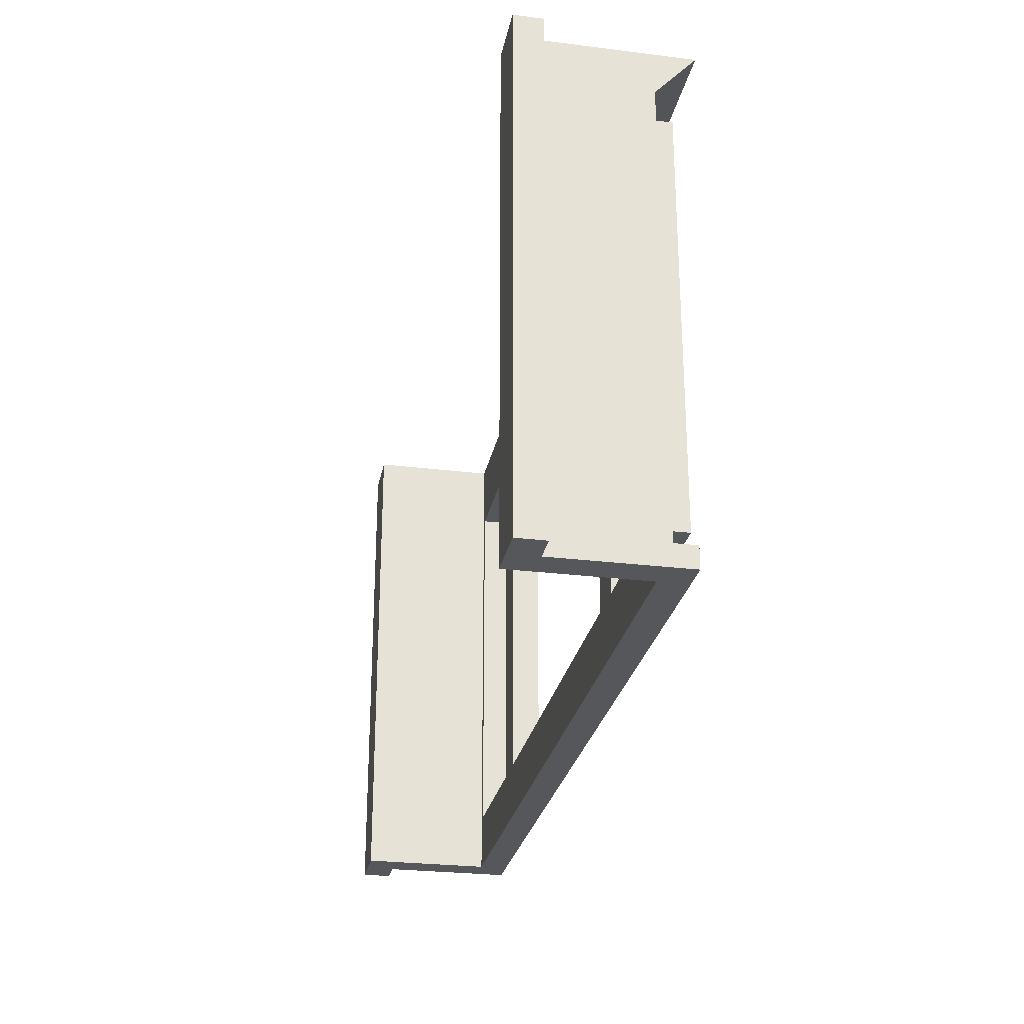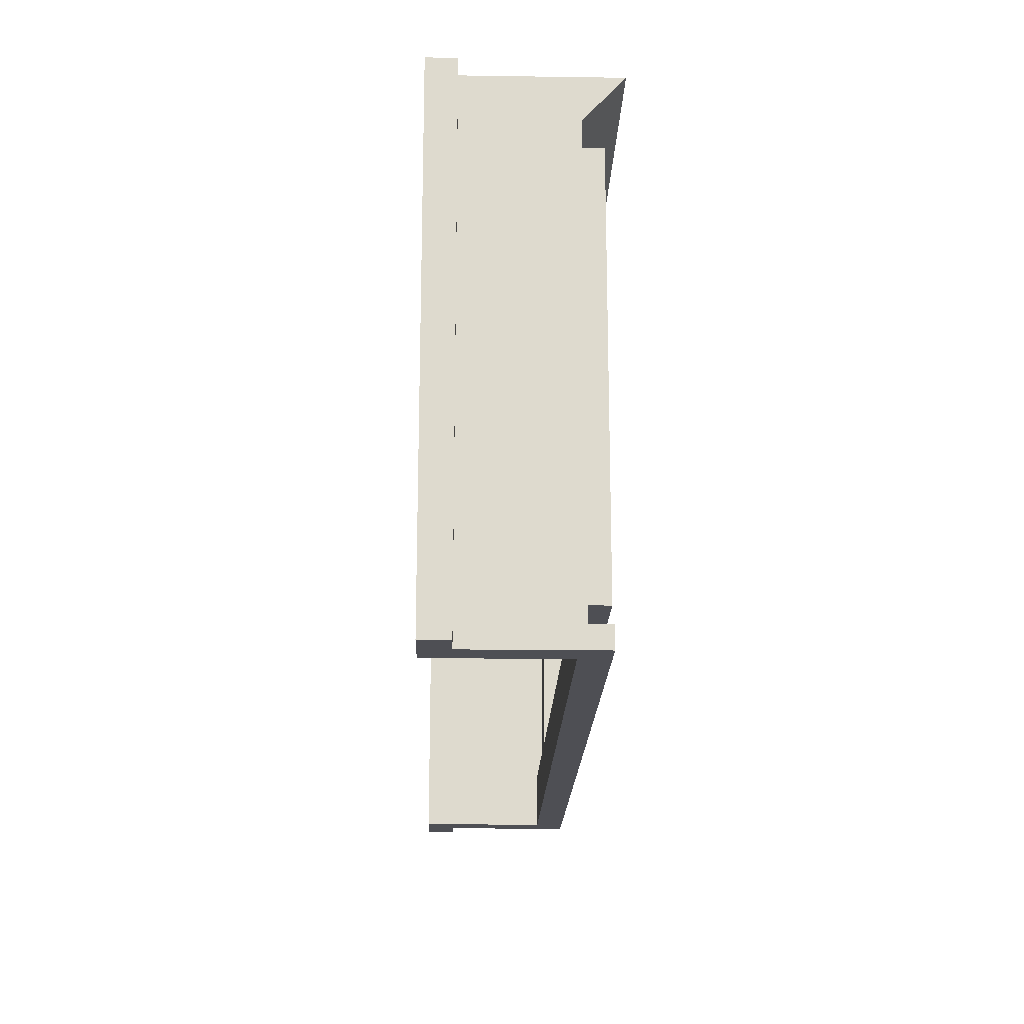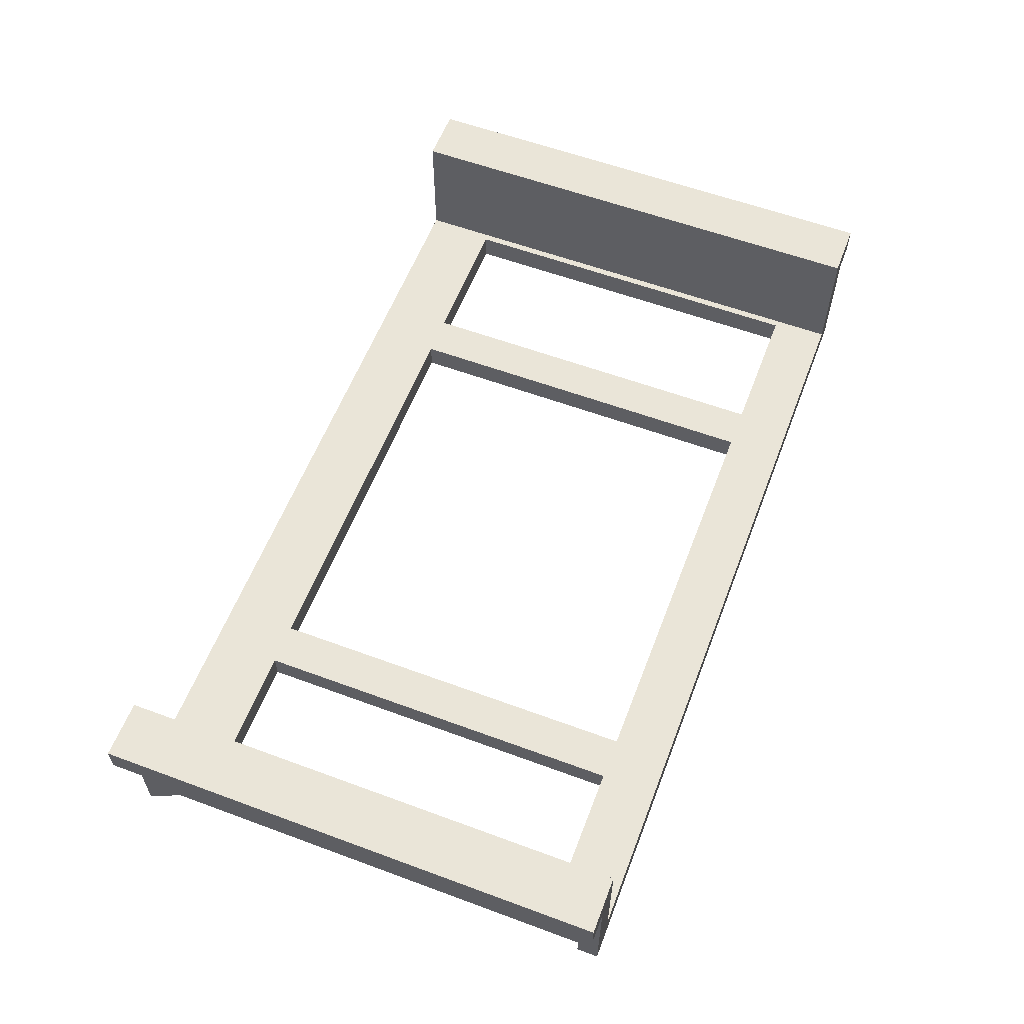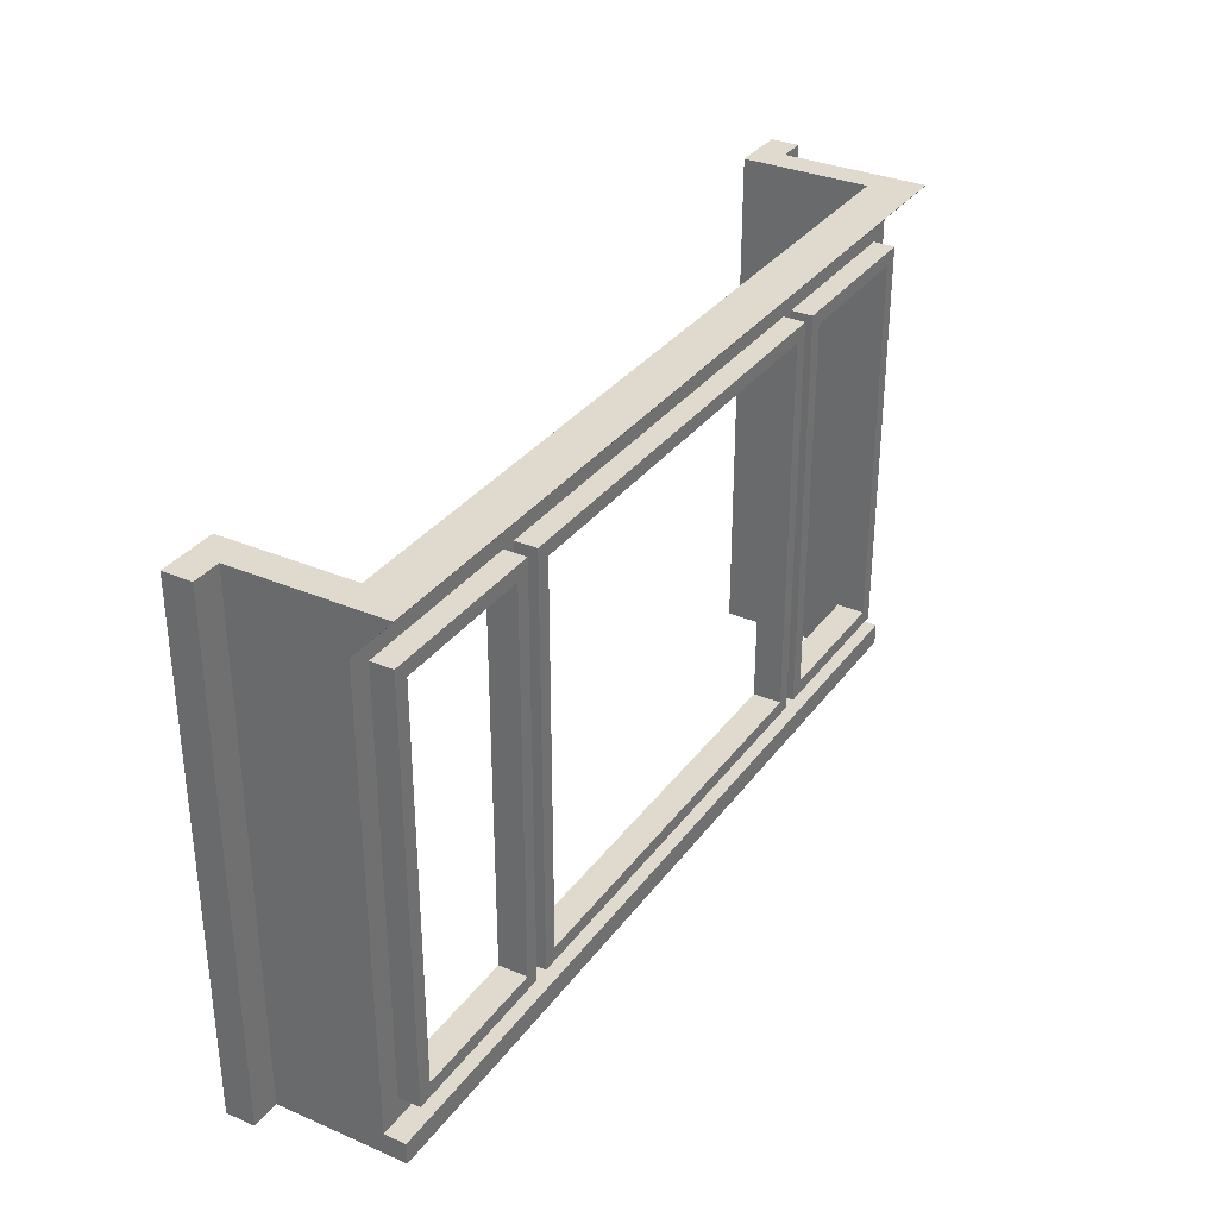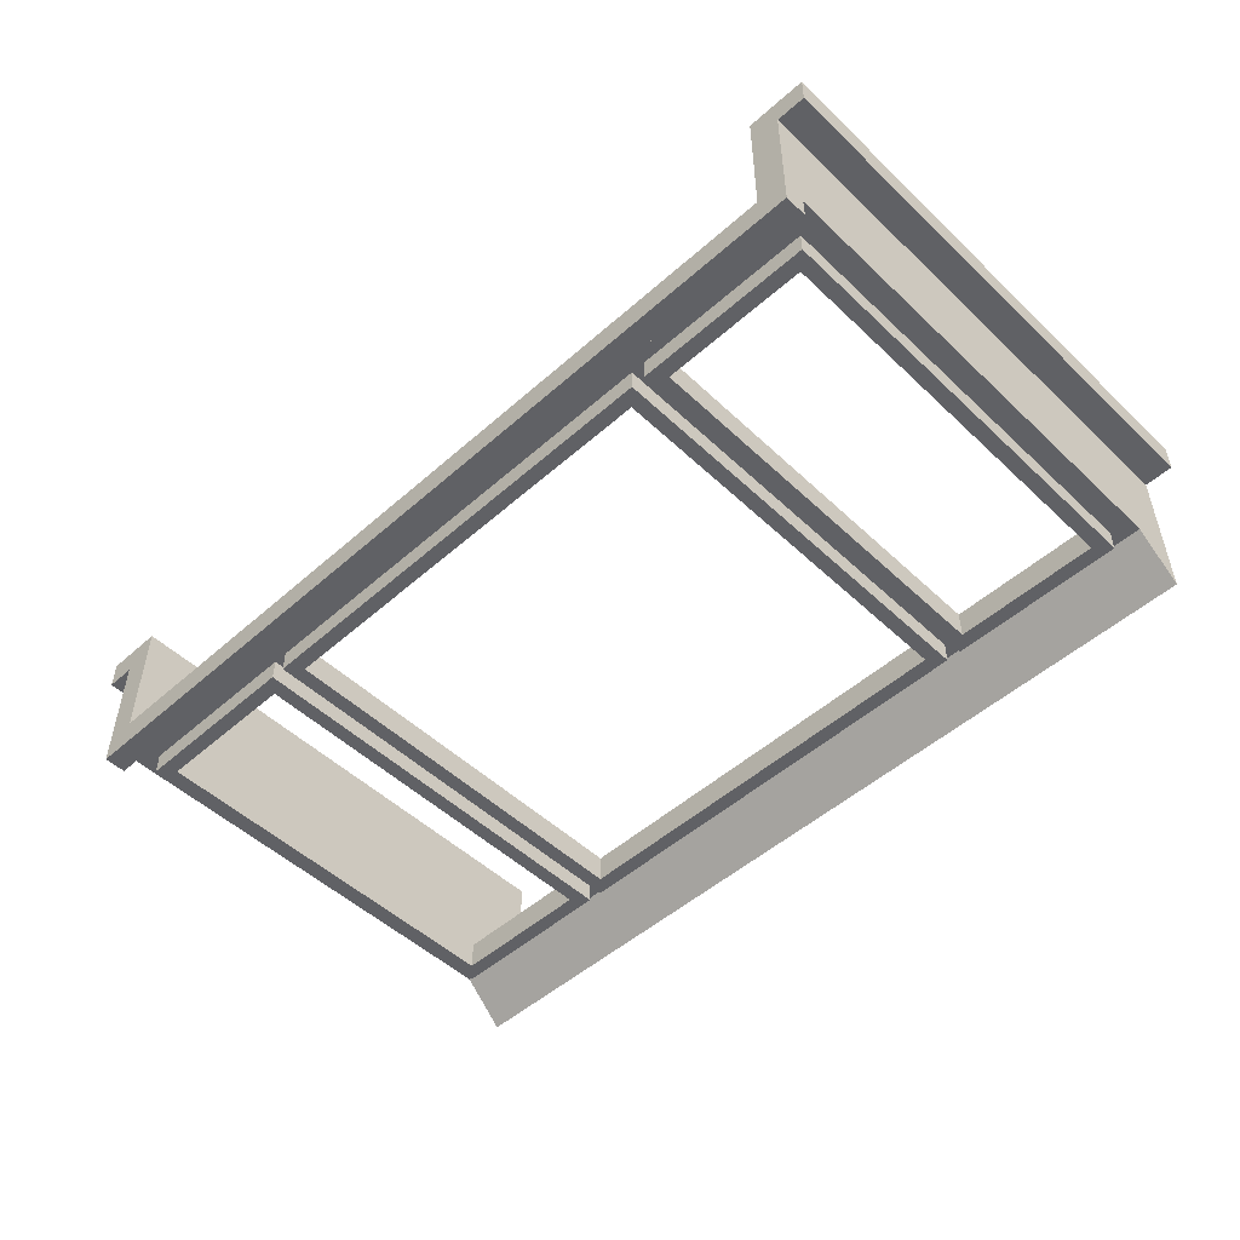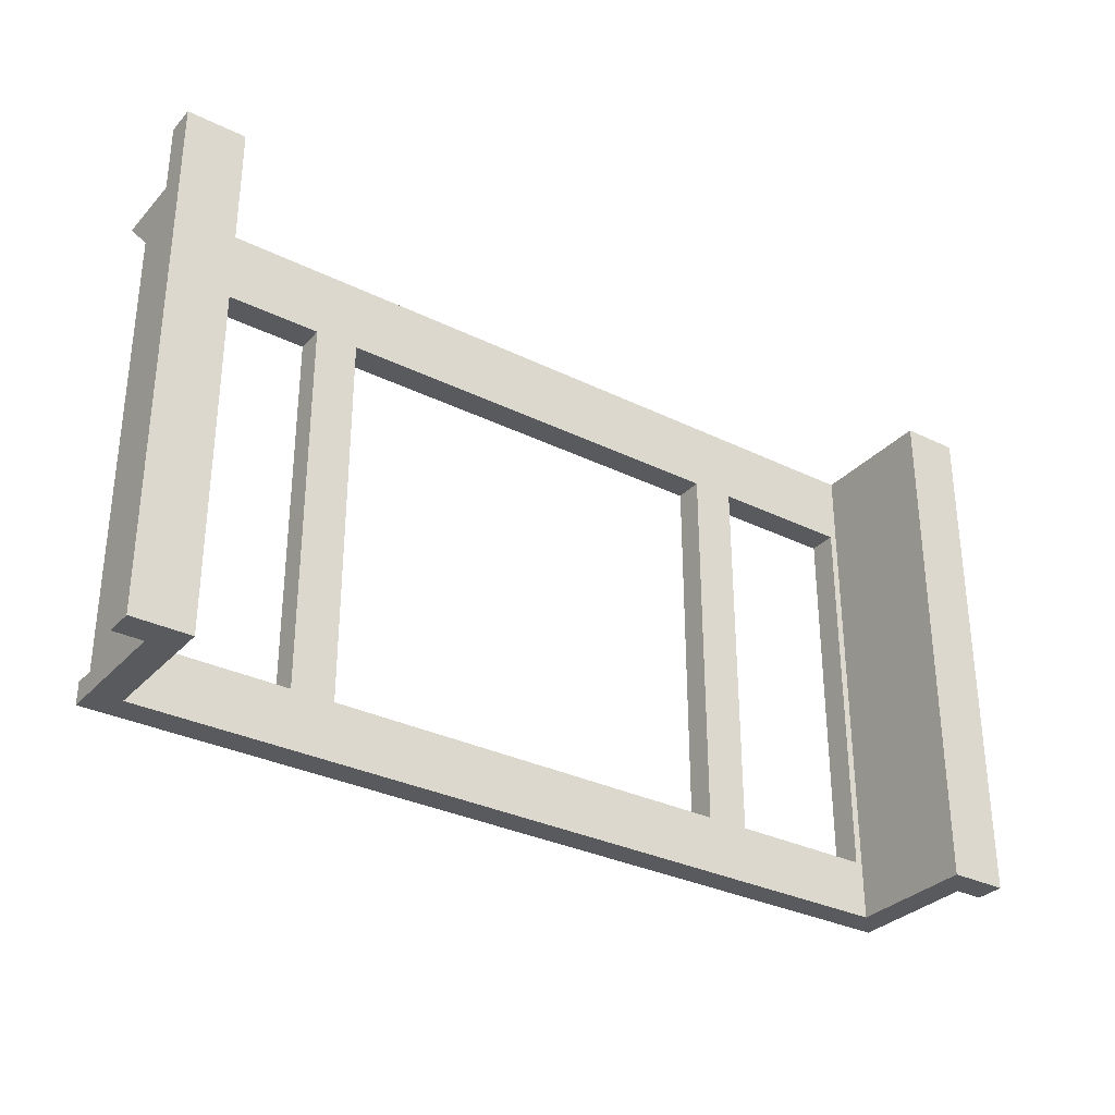
<metadata>
{"format":"obj","ext":"obj","renderer":"f3d","projection":"perspective","resolution":1024,"background":"white","views":[{"elev":-26.8,"azim":79.1,"up":"+Y"},{"elev":-18.4,"azim":88.4,"up":"+Y"},{"elev":58.7,"azim":-69.1,"up":"+Z"},{"elev":32.9,"azim":120.6,"up":"+Y"},{"elev":-50.2,"azim":44.1,"up":"+Z"},{"elev":-31.8,"azim":-34.7,"up":"+Y"}]}
</metadata>
<code>
v -1.45 3.1 -0.3
v -1.45 3.1 -0.5
v 1.45 3.1 -0.5
v 1.45 3.1 -0.3
v -1.45 0.4 -0.3
v -1.45 0.4 -0.5
v -1.45 3.1 -0.5
v -1.45 3.1 -0.3
v 1.45 0.4 -0.3
v 1.45 0.4 -0.5
v -1.45 0.4 -0.5
v -1.45 0.4 -0.3
v 1.45 3.1 -0.3
v 1.45 3.1 -0.5
v 1.45 0.4 -0.5
v 1.45 0.4 -0.3
v -1.55 3.2 -0.35
v -1.55 3.2 -0.5
v 1.55 3.2 -0.5
v 1.55 3.2 -0.35
v -1.55 0.3 -0.35
v -1.55 0.3 -0.5
v -1.55 3.2 -0.5
v -1.55 3.2 -0.35
v 1.55 0.3 -0.35
v 1.55 0.3 -0.5
v -1.55 0.3 -0.5
v -1.55 0.3 -0.35
v 1.55 3.2 -0.35
v 1.55 3.2 -0.5
v 1.55 0.3 -0.5
v 1.55 0.3 -0.35
v 1.55 0.3 -0.5
v 1.45 0.4 -0.5
v -1.45 0.4 -0.5
v -1.55 0.3 -0.5
v 1.45 3.1 -0.5
v 1.55 3.2 -0.5
v -1.55 3.2 -0.5
v -1.45 3.1 -0.5
v 1.55 3.2 -0.5
v 1.45 3.1 -0.5
v 1.45 0.4 -0.5
v 1.55 0.3 -0.5
v -1.55 0.3 -0.5
v -1.45 0.4 -0.5
v -1.45 3.1 -0.5
v -1.55 3.2 -0.5
v -2.75 3.1 -0.3
v -2.75 3.1 -0.5
v -1.75 3.1 -0.5
v -1.75 3.1 -0.3
v -2.75 0.4 -0.3
v -2.75 0.4 -0.5
v -2.75 3.1 -0.5
v -2.75 3.1 -0.3
v -1.75 0.4 -0.3
v -1.75 0.4 -0.5
v -2.75 0.4 -0.5
v -2.75 0.4 -0.3
v -1.75 3.1 -0.3
v -1.75 3.1 -0.5
v -1.75 0.4 -0.5
v -1.75 0.4 -0.3
v -2.85 3.2 -0.35
v -2.85 3.2 -0.5
v -1.65 3.2 -0.5
v -1.65 3.2 -0.35
v -2.85 0.3 -0.35
v -2.85 0.3 -0.5
v -2.85 3.2 -0.5
v -2.85 3.2 -0.35
v -1.65 0.3 -0.35
v -1.65 0.3 -0.5
v -2.85 0.3 -0.5
v -2.85 0.3 -0.35
v -1.65 3.2 -0.35
v -1.65 3.2 -0.5
v -1.65 0.3 -0.5
v -1.65 0.3 -0.35
v -1.65 0.3 -0.5
v -1.75 0.4 -0.5
v -2.75 0.4 -0.5
v -2.85 0.3 -0.5
v -1.75 3.1 -0.5
v -1.65 3.2 -0.5
v -2.85 3.2 -0.5
v -2.75 3.1 -0.5
v -1.65 3.2 -0.5
v -1.75 3.1 -0.5
v -1.75 0.4 -0.5
v -1.65 0.3 -0.5
v -2.85 0.3 -0.5
v -2.75 0.4 -0.5
v -2.75 3.1 -0.5
v -2.85 3.2 -0.5
v 1.75 3.1 -0.3
v 1.75 3.1 -0.5
v 2.75 3.1 -0.5
v 2.75 3.1 -0.3
v 1.75 0.4 -0.3
v 1.75 0.4 -0.5
v 1.75 3.1 -0.5
v 1.75 3.1 -0.3
v 2.75 0.4 -0.3
v 2.75 0.4 -0.5
v 1.75 0.4 -0.5
v 1.75 0.4 -0.3
v 2.75 3.1 -0.3
v 2.75 3.1 -0.5
v 2.75 0.4 -0.5
v 2.75 0.4 -0.3
v 1.65 3.2 -0.35
v 1.65 3.2 -0.5
v 2.85 3.2 -0.5
v 2.85 3.2 -0.35
v 1.65 0.3 -0.35
v 1.65 0.3 -0.5
v 1.65 3.2 -0.5
v 1.65 3.2 -0.35
v 2.85 0.3 -0.35
v 2.85 0.3 -0.5
v 1.65 0.3 -0.5
v 1.65 0.3 -0.35
v 2.85 3.2 -0.35
v 2.85 3.2 -0.5
v 2.85 0.3 -0.5
v 2.85 0.3 -0.35
v 2.85 0.3 -0.5
v 2.75 0.4 -0.5
v 1.75 0.4 -0.5
v 1.65 0.3 -0.5
v 2.75 3.1 -0.5
v 2.85 3.2 -0.5
v 1.65 3.2 -0.5
v 1.75 3.1 -0.5
v 2.85 3.2 -0.5
v 2.75 3.1 -0.5
v 2.75 0.4 -0.5
v 2.85 0.3 -0.5
v 1.65 0.3 -0.5
v 1.75 0.4 -0.5
v 1.75 3.1 -0.5
v 1.65 3.2 -0.5
v -3 0 -0.35
v -3 0 -0.5
v 3 0 -0.5
v 3 0 -0.35
v -3 0.15 -0.35
v -3 0.15 -0.5
v -3 0 -0.5
v -3 0 -0.35
v 3 0.15 -0.35
v 3 0.15 -0.5
v -3 0.15 -0.5
v -3 0.15 -0.35
v 3 0 -0.35
v 3 0 -0.5
v 3 0.15 -0.5
v 3 0.15 -0.35
v 3 0 -0.5
v 3 0.15 -0.5
v -3 0.15 -0.5
v -3 0 -0.5
v 3 3.3 -0.35
v 3 3.2 -0.35
v -3 3.2 -0.35
v -3 3.3 -0.35
v 3 0.15 -0.35
v 2.85 0.3 -0.35
v -2.85 0.3 -0.35
v -3 0.15 -0.35
v -2.85 3.2 -0.35
v -3 3.2 -0.35
v -3 0.15 -0.35
v -2.85 0.3 -0.35
v 2.85 0.3 -0.35
v 3 0.15 -0.35
v 3 3.2 -0.35
v 2.85 3.2 -0.35
v 1.55 0.3 -0.35
v 1.65 0.3 -0.35
v 1.65 3.2 -0.35
v 1.55 3.2 -0.35
v -1.55 3.2 -0.35
v -1.65 3.2 -0.35
v -1.65 0.3 -0.35
v -1.55 0.3 -0.35
v -3 3.6 -0.3
v -3 3.6 -0.35
v 3 3.6 -0.35
v 3 3.6 -0.3
v -2.8 3.1 -0.3
v -2.8 3.6 -0.3
v 2.8 3.6 -0.3
v 2.8 3.1 -0.3
v 2.75 3.1 -0.3
v 2.8 3.1 -0.3
v 2.8 0.4 -0.3
v 2.75 0.4 -0.3
v -2.75 0.4 -0.3
v -2.8 0.4 -0.3
v -2.8 3.1 -0.3
v -2.75 3.1 -0.3
v -2.8 0 -0.3
v -2.8 0.4 -0.3
v 2.8 0.4 -0.3
v 2.8 0 -0.3
v 1.45 3.1 -0.3
v 1.75 3.1 -0.3
v 1.75 0.4 -0.3
v 1.45 0.4 -0.3
v -1.45 0.4 -0.3
v -1.75 0.4 -0.3
v -1.75 3.1 -0.3
v -1.45 3.1 -0.3
v -3 0 -0.3
v 3 0 -0.3
v 3 0 -0.35
v -3 0 -0.35
v -3 3.6 0.4
v -3 3.6 -0.35
v -3 0 -0.35
v -3 0 0.4
v 3 0 0.4
v 3 0 -0.35
v 3 3.6 -0.35
v 3 3.6 0.4
v 2.8 0 0.6
v 3 0 0.6
v 3 3.6 0.6
v 2.8 3.6 0.6
v 2.8 3.6 0.6
v 3 3.6 0.6
v 3 3.6 -0.3
v 2.8 3.6 -0.3
v 3 0 0.6
v 2.8 0 0.6
v 2.8 0 -0.3
v 3 0 -0.3
v 2.8 0 0.6
v 2.8 3.6 0.6
v 2.8 3.6 -0.3
v 2.8 0 -0.3
v -2.8 3.6 0.6
v -3 3.6 0.6
v -3 0 0.6
v -2.8 0 0.6
v -2.8 0 0.6
v -3 0 0.6
v -3 0 -0.3
v -2.8 0 -0.3
v -3 3.6 0.6
v -2.8 3.6 0.6
v -2.8 3.6 -0.3
v -3 3.6 -0.3
v -2.8 3.6 0.6
v -2.8 0 0.6
v -2.8 0 -0.3
v -2.8 3.6 -0.3
v -3 3.6 0.6
v -3.2 3.6 0.6
v -3.2 0 0.6
v -3 0 0.6
v -3 3.6 0.4
v -3.2 3.6 0.4
v -3.2 3.6 0.6
v -3 3.6 0.6
v -3 0 0.4
v -3.2 0 0.4
v -3.2 3.6 0.4
v -3 3.6 0.4
v -3 0 0.6
v -3.2 0 0.6
v -3.2 0 0.4
v -3 0 0.4
v -3.2 0 0.6
v -3.2 0 0.4
v -3.2 3.6 0.4
v -3.2 3.6 0.6
v 3 3.6 0.4
v 3.2 3.6 0.4
v 3.2 0 0.4
v 3 0 0.4
v 3 3.6 0.6
v 3.2 3.6 0.6
v 3.2 3.6 0.4
v 3 3.6 0.4
v 3 0 0.6
v 3.2 0 0.6
v 3.2 3.6 0.6
v 3 3.6 0.6
v 3 0 0.4
v 3.2 0 0.4
v 3.2 0 0.6
v 3 0 0.6
v 3.2 0 0.4
v 3.2 0 0.6
v 3.2 3.6 0.6
v 3.2 3.6 0.4
v -3 3.6 -0.6225
v -3 3.6 -0.3475
v 3 3.6 -0.3475
v 3 3.6 -0.6225
v -3 3.6 -0.625
v -3 3.3 -0.35
v 3 3.3 -0.35
v 3 3.6 -0.625
v -3 3.6 -0.625
v -3 3.6 -0.35
v -3 3.3 -0.35
v 3 3.3 -0.35
v 3 3.6 -0.35
v 3 3.6 -0.625
g mesh7710860
f 1 2 3
f 3 4 1
f 5 6 7
f 7 8 5
f 9 10 11
f 11 12 9
f 13 14 15
f 15 16 13
g mesh7710862
f 17 19 18
f 19 17 20
f 21 23 22
f 23 21 24
f 25 27 26
f 27 25 28
f 29 31 30
f 31 29 32
f 33 35 34
f 35 33 36
f 37 39 38
f 39 37 40
f 41 43 42
f 43 41 44
f 45 47 46
f 47 45 48
g mesh7710864
f 49 50 51
f 51 52 49
f 53 54 55
f 55 56 53
f 57 58 59
f 59 60 57
f 61 62 63
f 63 64 61
g mesh7710866
f 65 67 66
f 67 65 68
f 69 71 70
f 71 69 72
f 73 75 74
f 75 73 76
f 77 79 78
f 79 77 80
f 81 83 82
f 83 81 84
f 85 87 86
f 87 85 88
f 89 91 90
f 91 89 92
f 93 95 94
f 95 93 96
g mesh7710868
f 97 98 99
f 99 100 97
f 101 102 103
f 103 104 101
f 105 106 107
f 107 108 105
f 109 110 111
f 111 112 109
g mesh7710870
f 113 115 114
f 115 113 116
f 117 119 118
f 119 117 120
f 121 123 122
f 123 121 124
f 125 127 126
f 127 125 128
f 129 131 130
f 131 129 132
f 133 135 134
f 135 133 136
f 137 139 138
f 139 137 140
f 141 143 142
f 143 141 144
g mesh7710872
f 145 146 147
f 147 148 145
f 149 150 151
f 151 152 149
f 153 154 155
f 155 156 153
f 157 158 159
f 159 160 157
f 161 163 162
f 163 161 164
g mesh7710874
f 165 166 167
f 167 168 165
f 169 171 170
f 171 169 172
f 173 175 174
f 175 173 176
f 177 179 178
f 179 177 180
f 181 183 182
f 183 181 184
f 185 187 186
f 187 185 188
f 189 191 190
f 191 189 192
f 193 195 194
f 195 193 196
f 197 199 198
f 199 197 200
f 201 203 202
f 203 201 204
f 205 207 206
f 207 205 208
f 209 211 210
f 211 209 212
f 213 215 214
f 215 213 216
f 217 219 218
f 219 217 220
g mesh7710876
f 221 222 223
f 223 224 221
g mesh7710878
f 225 226 227
f 227 228 225
g mesh7710880
f 229 230 231
f 231 232 229
g mesh7710881
f 233 234 235
f 235 236 233
g mesh7710882
f 237 238 239
f 239 240 237
g mesh7710883
f 241 242 243
f 243 244 241
g mesh7710885
f 245 246 247
f 247 248 245
g mesh7710886
f 249 250 251
f 251 252 249
g mesh7710887
f 253 254 255
f 255 256 253
g mesh7710888
f 257 258 259
f 259 260 257
g mesh7710890
f 261 262 263
f 263 264 261
f 265 266 267
f 267 268 265
f 269 270 271
f 271 272 269
f 273 274 275
f 275 276 273
f 277 279 278
f 279 277 280
g mesh7710892
f 281 282 283
f 283 284 281
f 285 286 287
f 287 288 285
f 289 290 291
f 291 292 289
f 293 294 295
f 295 296 293
f 297 299 298
f 299 297 300
g mesh7710894
f 301 302 303
f 303 304 301
f 305 307 306
f 307 305 308
f 309 311 310
f 312 314 313

</code>
